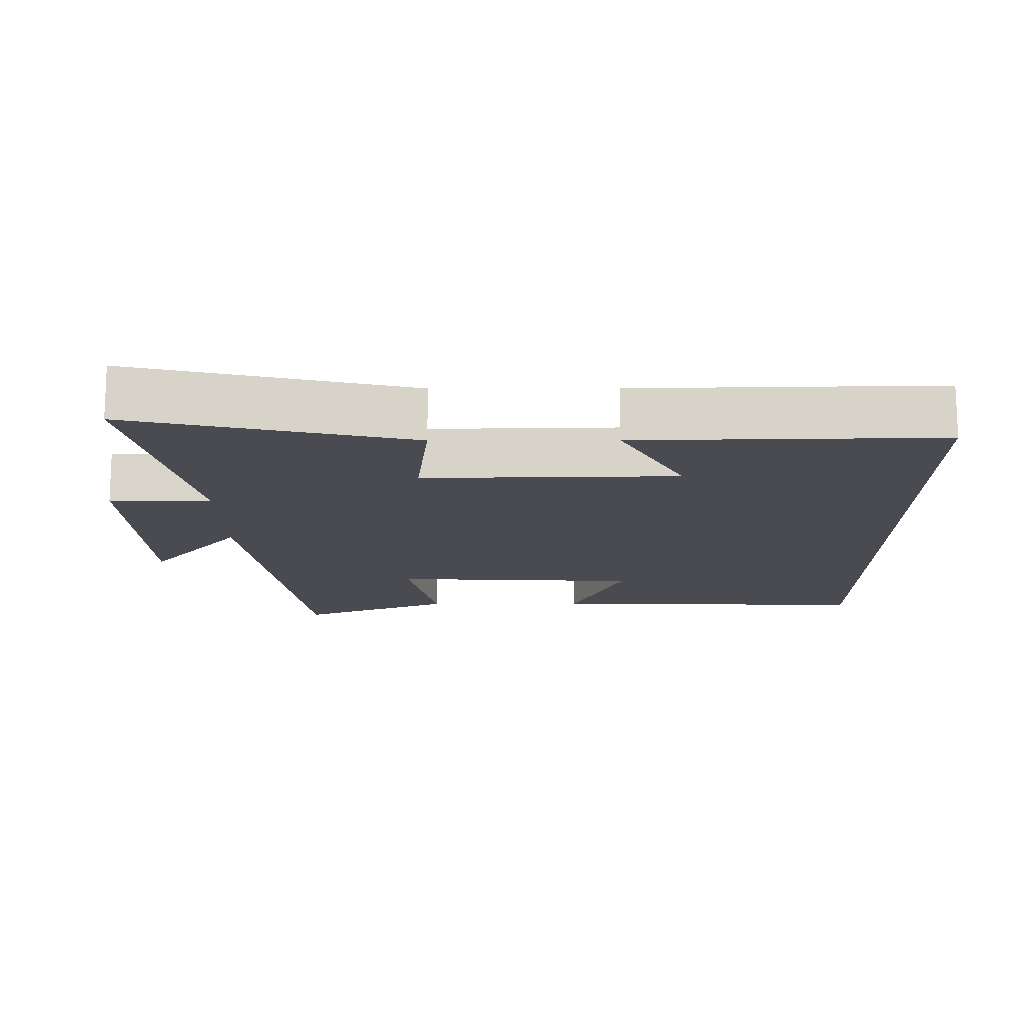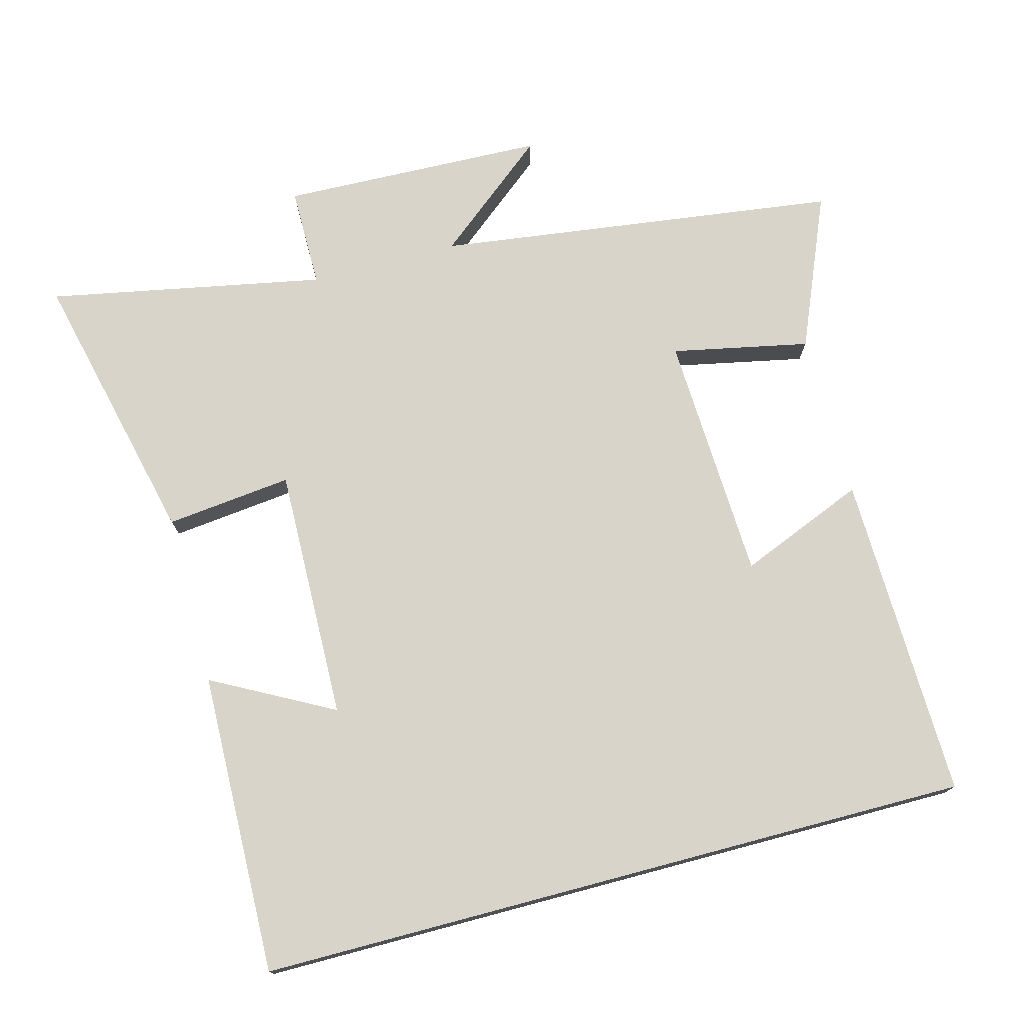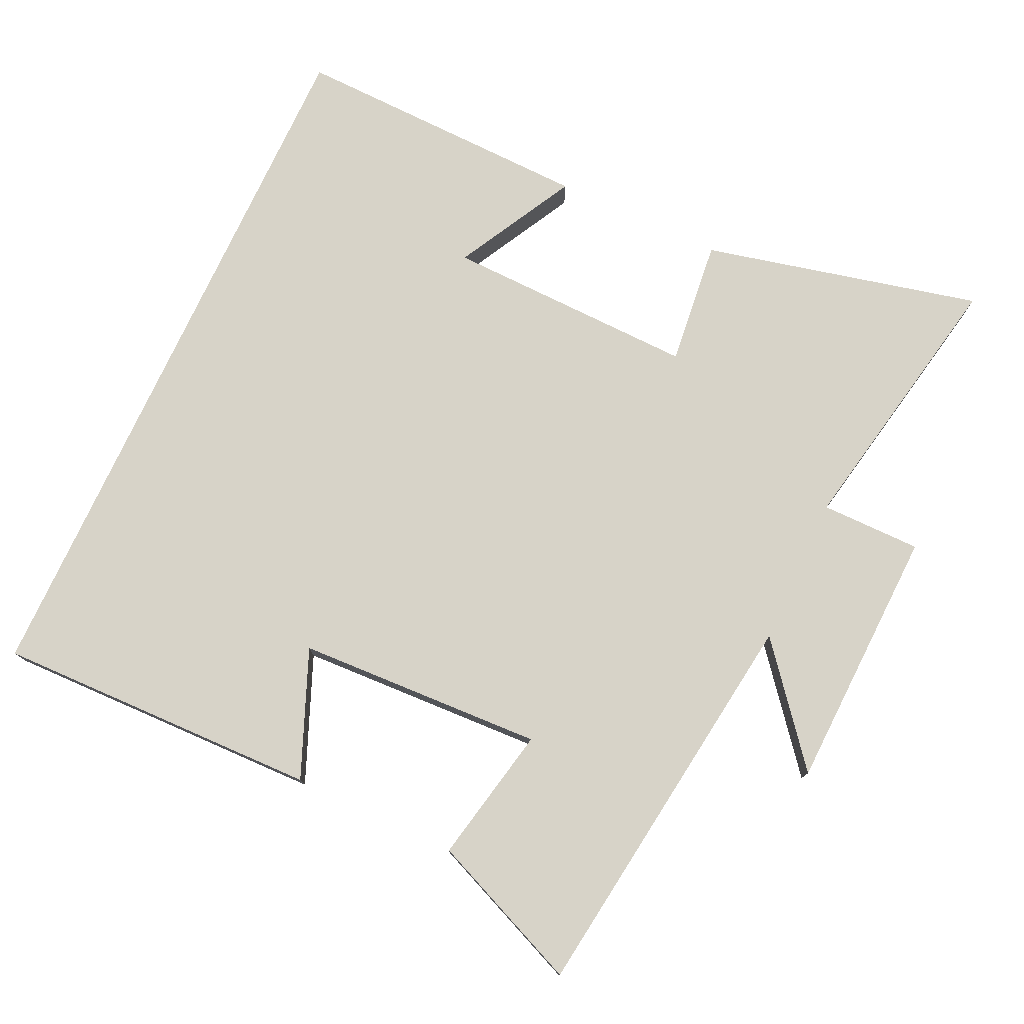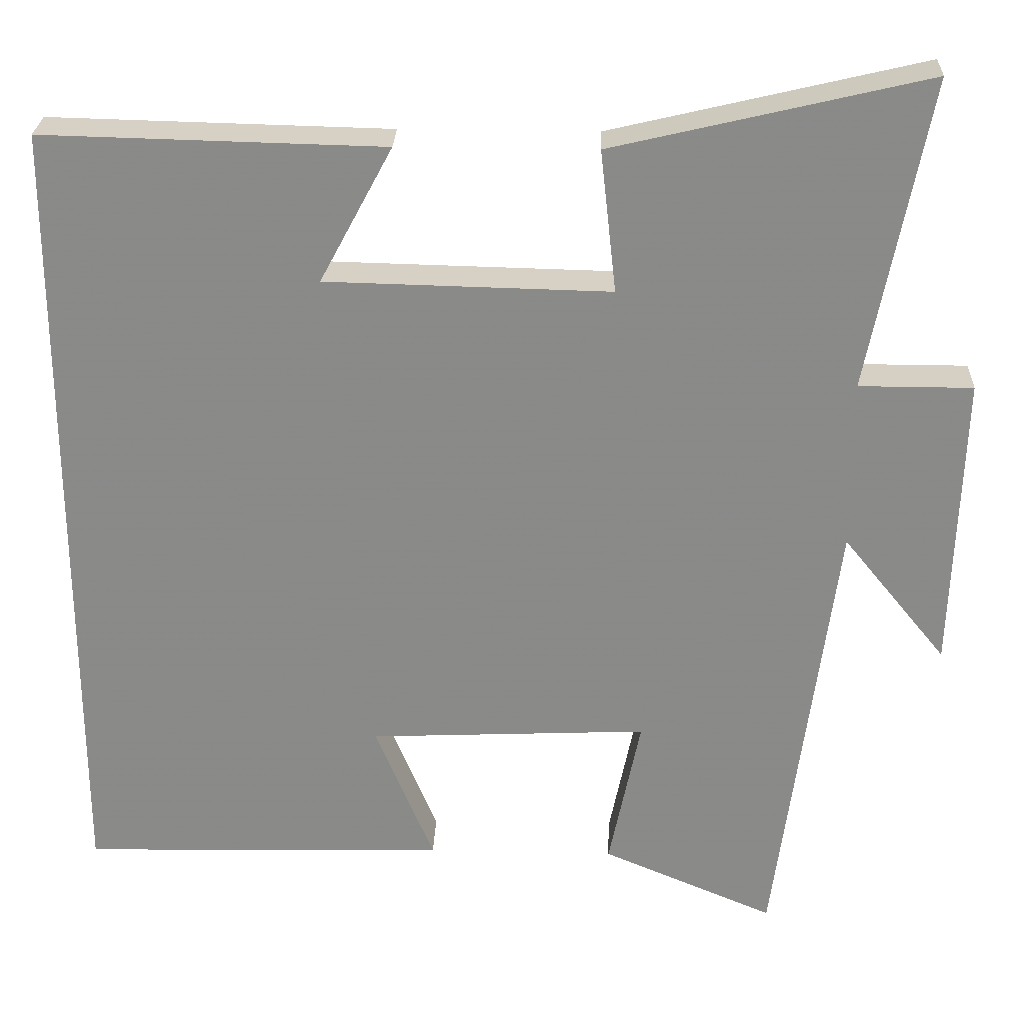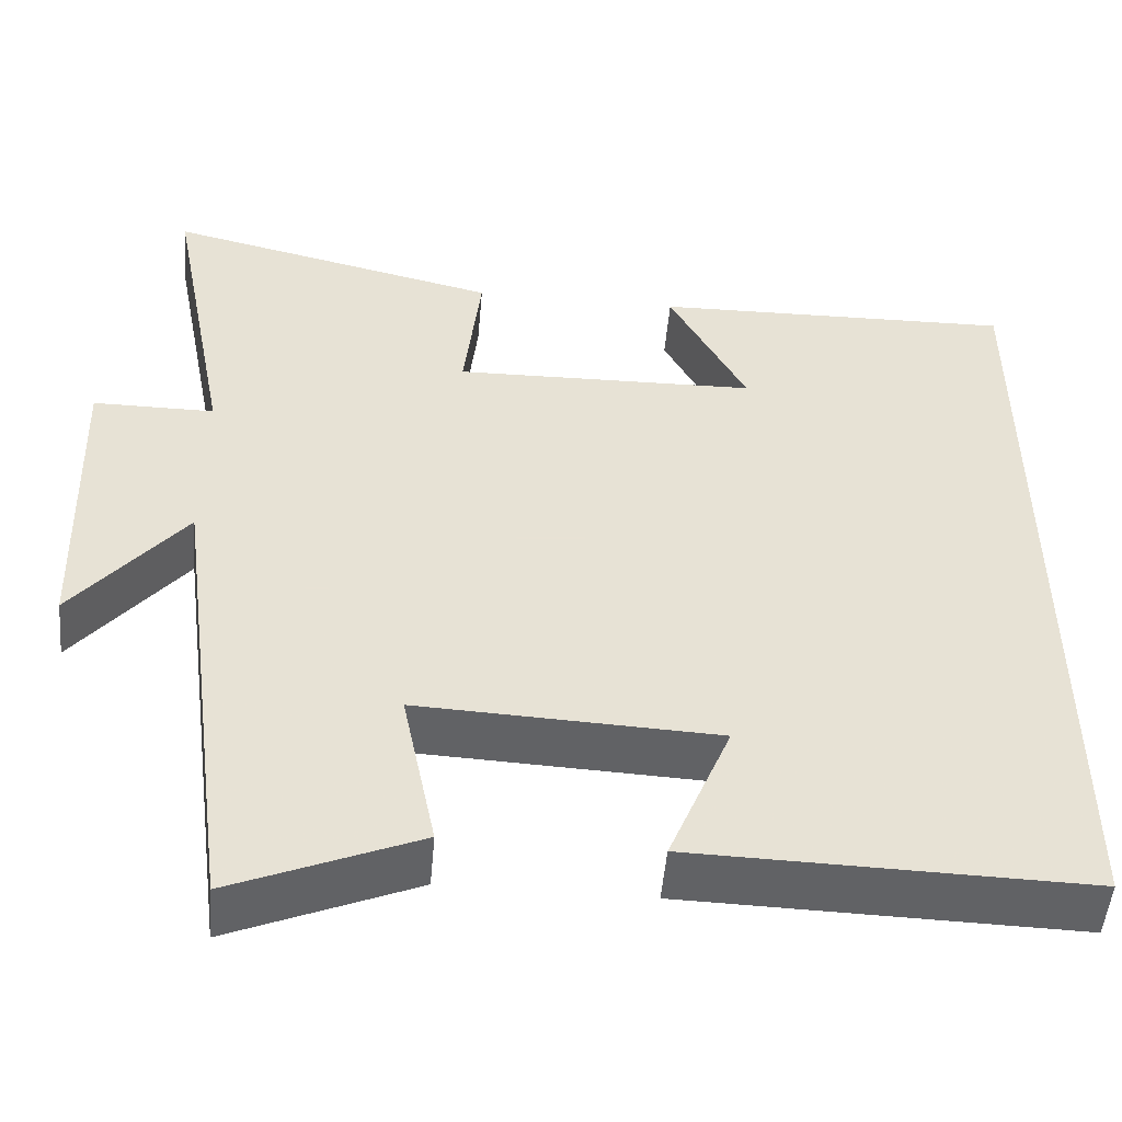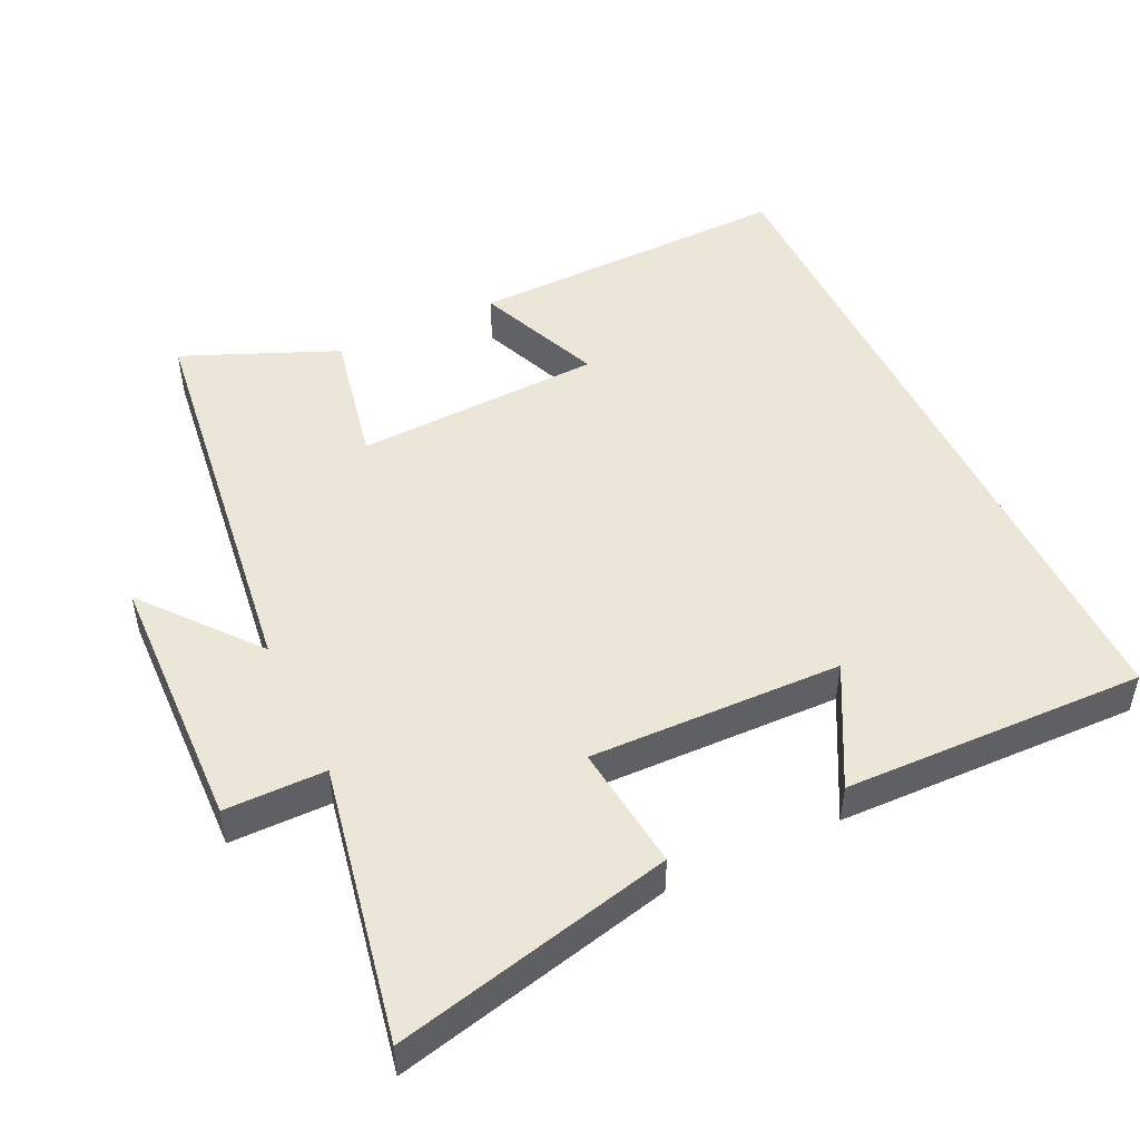
<metadata>
{"format":"obj","ext":"obj","renderer":"f3d","projection":"perspective","resolution":1024,"background":"white","views":[{"elev":-14.6,"azim":0.2,"up":"+Y"},{"elev":75.1,"azim":75.1,"up":"+Y"},{"elev":77.1,"azim":-155.0,"up":"+Y"},{"elev":26.4,"azim":-177.8,"up":"+Z"},{"elev":-50.6,"azim":-5.0,"up":"+Z"},{"elev":48.8,"azim":-25.4,"up":"+Y"}]}
</metadata>
<code>
v -0.576 0.07 0.594
v -0.179 0.07 0.5
v -0.199 0.07 0.32
v 0.161 0.07 0.328
v 0.069 0.07 0.5
v 0.5 0.07 0.51
v 0.5 0.07 -0.511
v 0.035 0.07 -0.5
v 0.109 0.07 -0.32
v -0.245 0.07 -0.304
v -0.205 0.07 -0.5
v -0.424 0.07 -0.592
v -0.5 0.07 -0.016
v -0.632 0.07 -0.178
v -0.644 0.07 0.2
v -0.5 0.07 0.2
v -0.576 0 0.594
v -0.179 0 0.5
v -0.199 0 0.32
v 0.161 0 0.328
v 0.069 0 0.5
v 0.5 0 0.51
v 0.5 0 -0.511
v 0.035 0 -0.5
v 0.109 0 -0.32
v -0.245 0 -0.304
v -0.205 0 -0.5
v -0.424 0 -0.592
v -0.5 0 -0.016
v -0.632 0 -0.178
v -0.644 0 0.2
v -0.5 0 0.2
f 13 14 15 16
f 12 13 16
f 11 12 16
f 10 11 16
f 9 10 16 1
f 6 7 8 9
f 4 5 6
f 4 6 9
f 3 4 9
f 1 2 3
f 1 3 9
f 32 31 30 29
f 32 29 28
f 32 28 27
f 32 27 26
f 17 32 26 25
f 25 24 23 22
f 22 21 20
f 25 22 20
f 25 20 19
f 19 18 17
f 25 19 17
f 1 17 18 2
f 2 18 19 3
f 3 19 20 4
f 4 20 21 5
f 5 21 22 6
f 6 22 23 7
f 7 23 24 8
f 8 24 25 9
f 9 25 26 10
f 10 26 27 11
f 11 27 28 12
f 12 28 29 13
f 13 29 30 14
f 14 30 31 15
f 15 31 32 16
f 16 32 17 1

</code>
